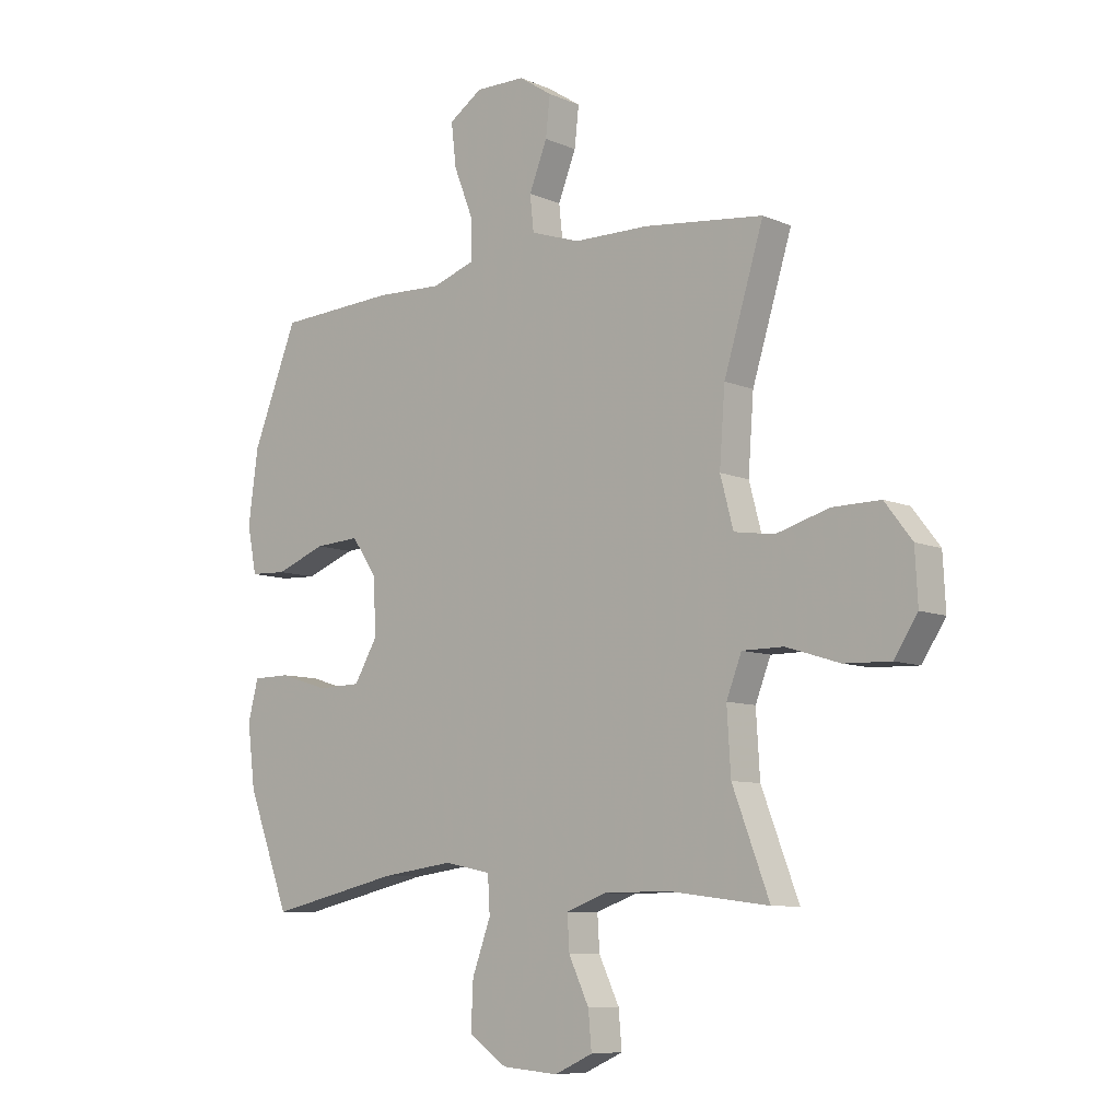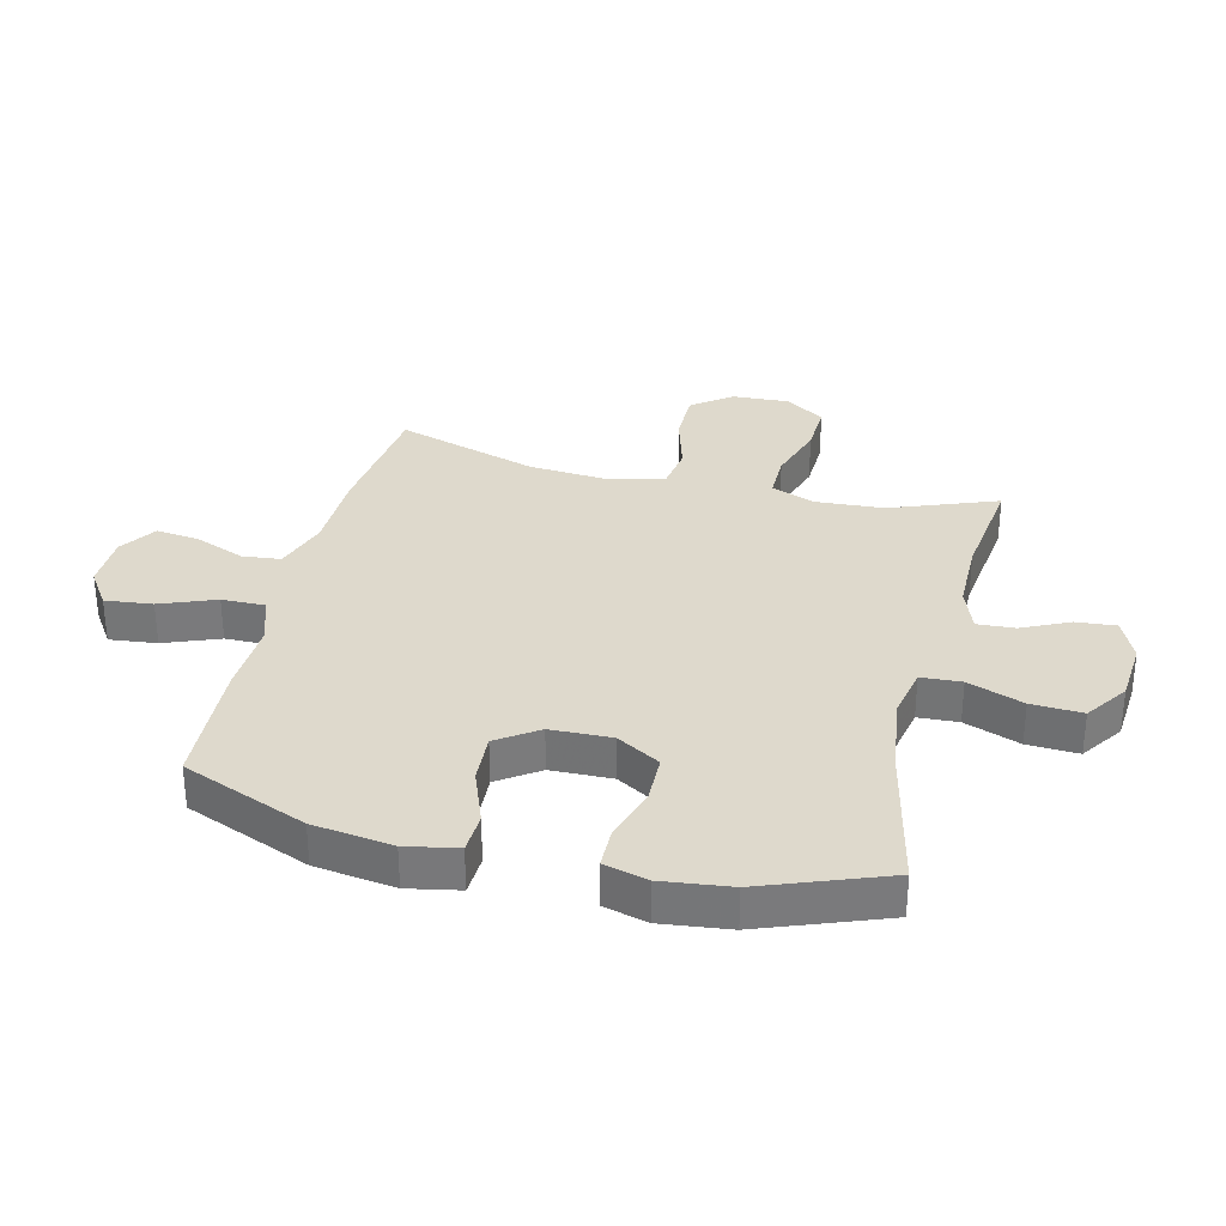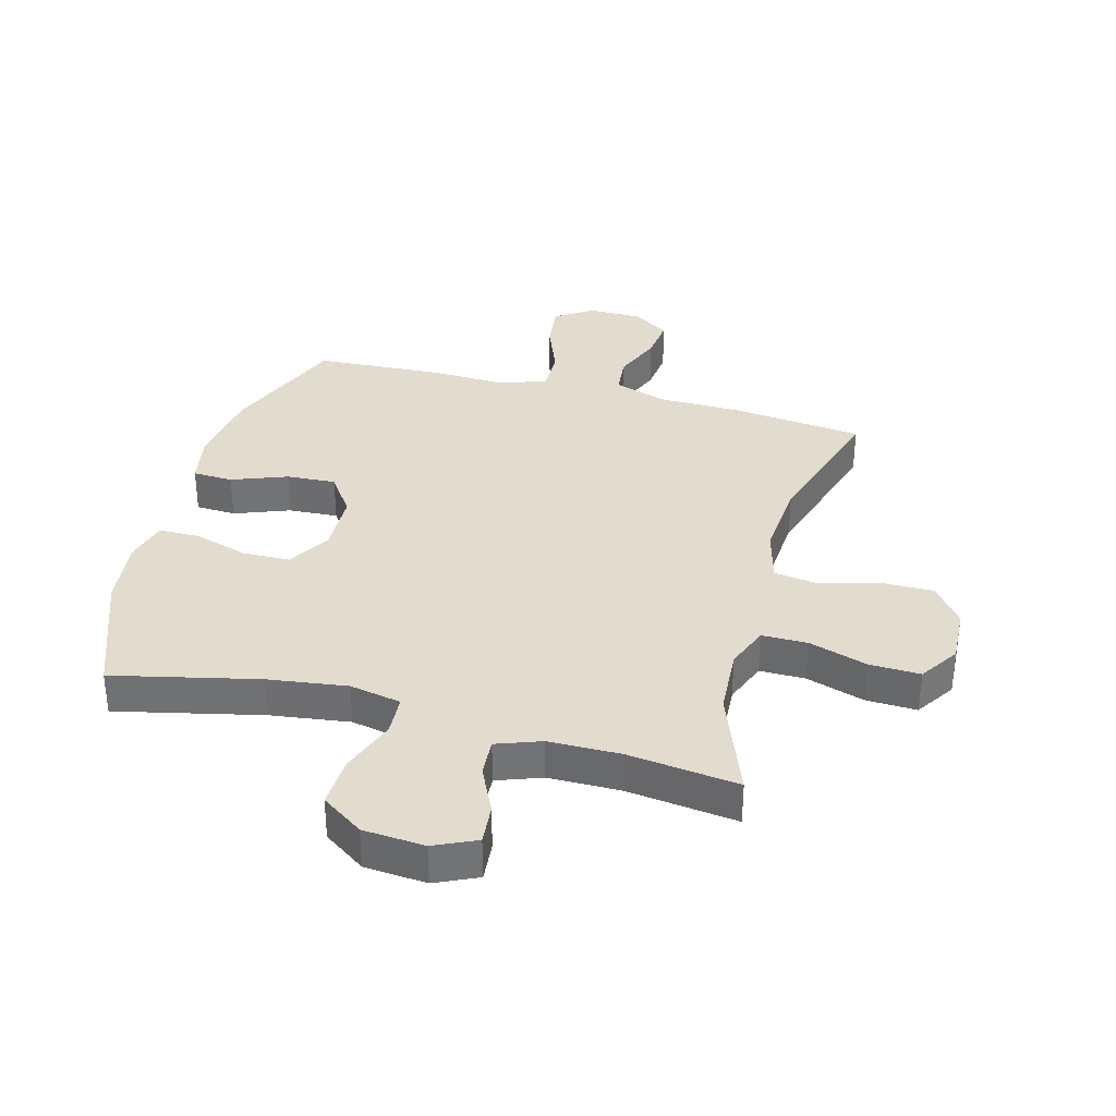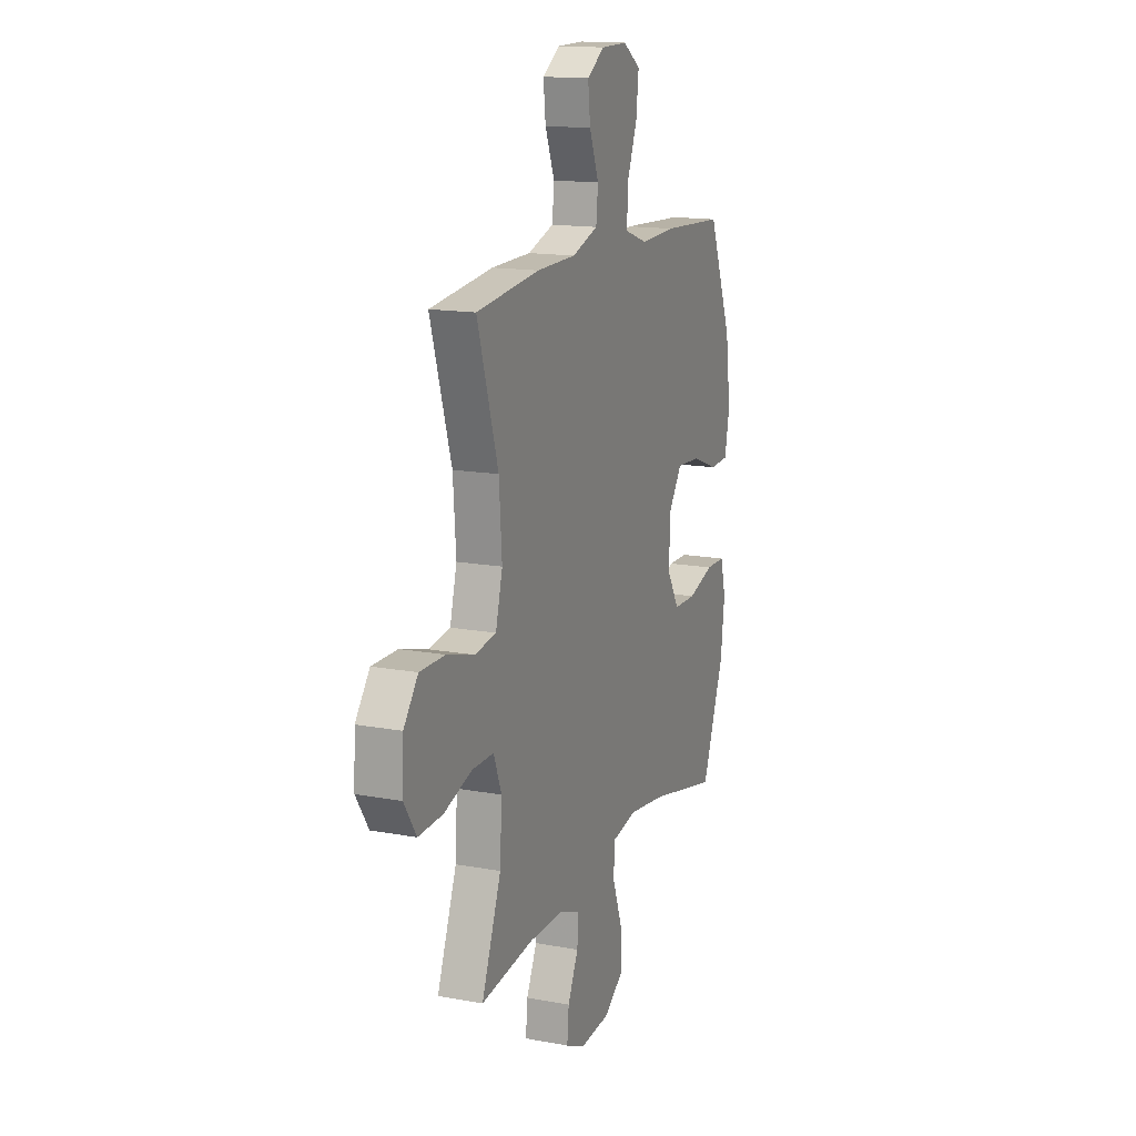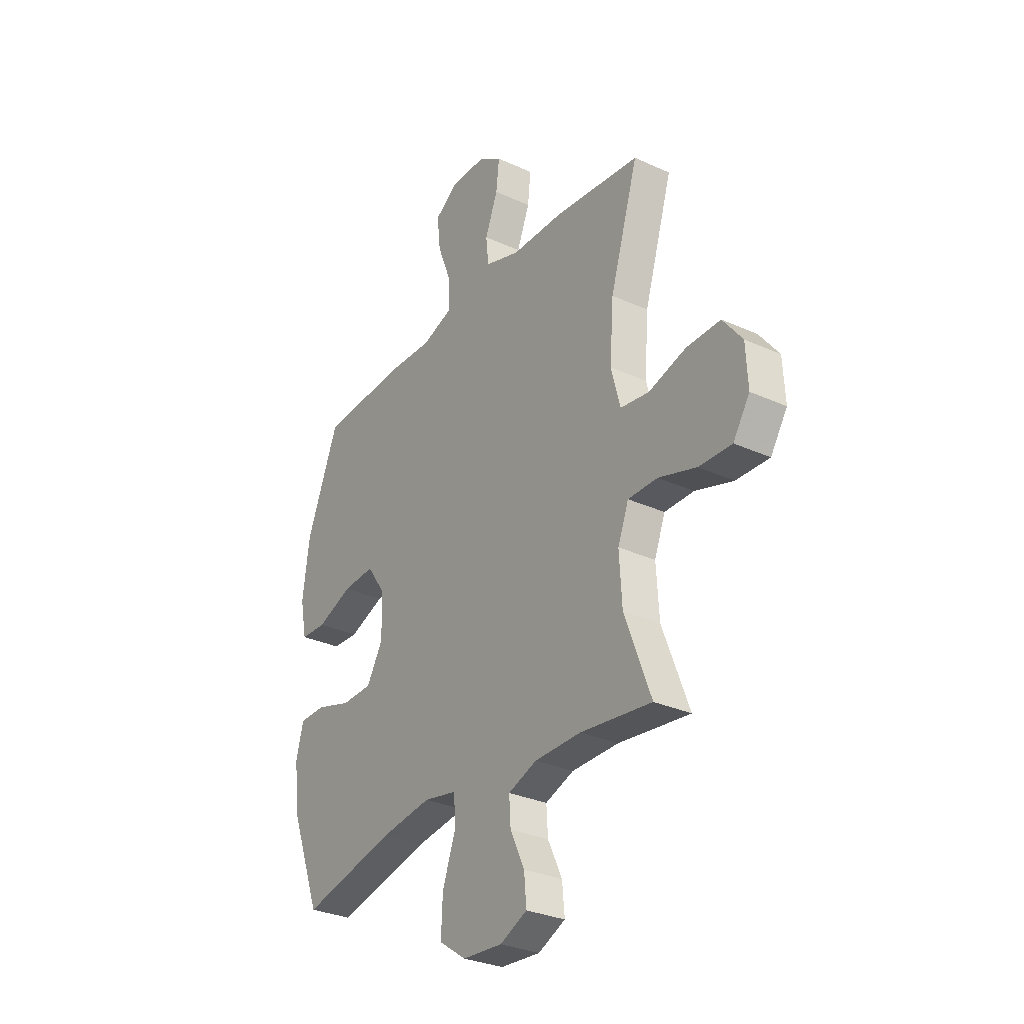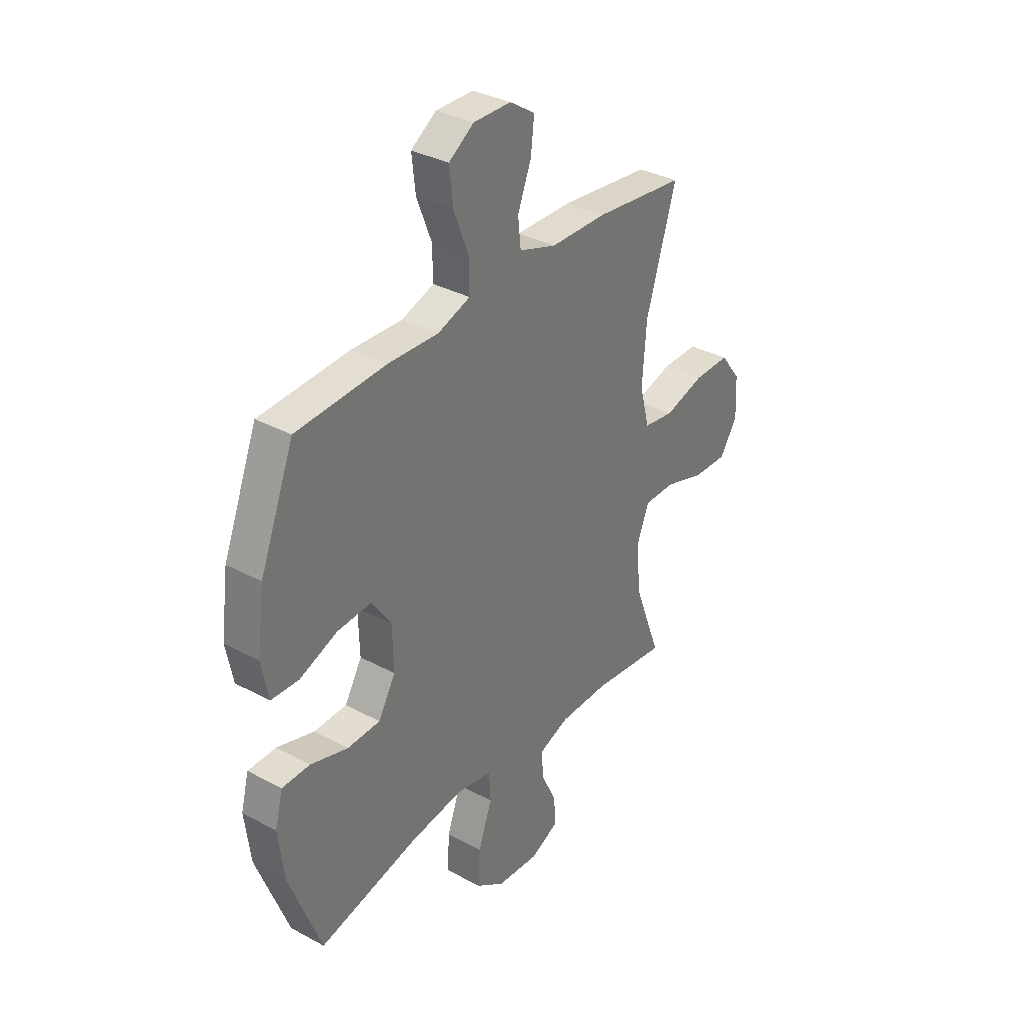
<metadata>
{"format":"obj","ext":"obj","renderer":"f3d","projection":"perspective","resolution":1024,"background":"white","views":[{"elev":-8.5,"azim":-139.0,"up":"+Z"},{"elev":32.2,"azim":103.9,"up":"+Y"},{"elev":34.6,"azim":-164.9,"up":"+Y"},{"elev":15.2,"azim":-68.5,"up":"+Z"},{"elev":-30.4,"azim":-123.5,"up":"+Z"},{"elev":34.2,"azim":126.1,"up":"+Z"}]}
</metadata>
<code>
v -0.5 0.07 -0.5
v -0.432 0.07 -0.322
v -0.425 0.07 -0.208
v -0.453 0.07 -0.136
v -0.529 0.07 -0.136
v -0.627 0.07 -0.167
v -0.712 0.07 -0.17
v -0.755 0.07 -0.104
v -0.75 0.07 -0.009
v -0.7 0.07 0.056
v -0.612 0.07 0.055
v -0.515 0.07 0.027
v -0.441 0.07 0.038
v -0.417 0.07 0.128
v -0.427 0.07 0.263
v -0.5 0.07 0.5
v -0.28 0.07 0.525
v -0.143 0.07 0.527
v -0.052 0.07 0.557
v -0.045 0.07 0.622
v -0.078 0.07 0.705
v -0.086 0.07 0.777
v -0.025 0.07 0.817
v 0.066 0.07 0.818
v 0.127 0.07 0.777
v 0.118 0.07 0.698
v 0.082 0.07 0.606
v 0.081 0.07 0.534
v 0.16 0.07 0.507
v 0.283 0.07 0.512
v 0.5 0.07 0.5
v 0.583 0.07 0.292
v 0.601 0.07 0.159
v 0.584 0.07 0.073
v 0.517 0.07 0.07
v 0.425 0.07 0.105
v 0.342 0.07 0.11
v 0.295 0.07 0.042
v 0.292 0.07 -0.06
v 0.334 0.07 -0.132
v 0.414 0.07 -0.134
v 0.505 0.07 -0.106
v 0.573 0.07 -0.107
v 0.592 0.07 -0.18
v 0.578 0.07 -0.294
v 0.5 0.07 -0.5
v 0.258 0.07 -0.445
v 0.126 0.07 -0.427
v 0.04 0.07 -0.444
v 0.036 0.07 -0.511
v 0.07 0.07 -0.604
v 0.074 0.07 -0.689
v 0.004 0.07 -0.737
v -0.099 0.07 -0.745
v -0.169 0.07 -0.713
v -0.163 0.07 -0.646
v -0.126 0.07 -0.568
v -0.122 0.07 -0.505
v -0.196 0.07 -0.478
v -0.316 0.07 -0.477
v -0.5 0 -0.5
v -0.432 0 -0.322
v -0.425 0 -0.208
v -0.453 0 -0.136
v -0.529 0 -0.136
v -0.627 0 -0.167
v -0.712 0 -0.17
v -0.755 0 -0.104
v -0.75 0 -0.009
v -0.7 0 0.056
v -0.612 0 0.055
v -0.515 0 0.027
v -0.441 0 0.038
v -0.417 0 0.128
v -0.427 0 0.263
v -0.5 0 0.5
v -0.28 0 0.525
v -0.143 0 0.527
v -0.052 0 0.557
v -0.045 0 0.622
v -0.078 0 0.705
v -0.086 0 0.777
v -0.025 0 0.817
v 0.066 0 0.818
v 0.127 0 0.777
v 0.118 0 0.698
v 0.082 0 0.606
v 0.081 0 0.534
v 0.16 0 0.507
v 0.283 0 0.512
v 0.5 0 0.5
v 0.583 0 0.292
v 0.601 0 0.159
v 0.584 0 0.073
v 0.517 0 0.07
v 0.425 0 0.105
v 0.342 0 0.11
v 0.295 0 0.042
v 0.292 0 -0.06
v 0.334 0 -0.132
v 0.414 0 -0.134
v 0.505 0 -0.106
v 0.573 0 -0.107
v 0.592 0 -0.18
v 0.578 0 -0.294
v 0.5 0 -0.5
v 0.258 0 -0.445
v 0.126 0 -0.427
v 0.04 0 -0.444
v 0.036 0 -0.511
v 0.07 0 -0.604
v 0.074 0 -0.689
v 0.004 0 -0.737
v -0.099 0 -0.745
v -0.169 0 -0.713
v -0.163 0 -0.646
v -0.126 0 -0.568
v -0.122 0 -0.505
v -0.196 0 -0.478
v -0.316 0 -0.477
f 55 56 57
f 54 55 57
f 53 54 57
f 52 53 57
f 51 52 57
f 50 51 57
f 49 50 57 58
f 45 46 47
f 44 45 47
f 43 44 47
f 42 43 47
f 41 42 47
f 40 41 47 48
f 39 40 48 49
f 34 35 36
f 33 34 36
f 32 33 36
f 31 32 36
f 30 31 36
f 29 30 36
f 28 29 36 37
f 25 26 27
f 24 25 27
f 23 24 27
f 22 23 27
f 21 22 27
f 20 21 27
f 19 20 27 28
f 28 37 38
f 19 28 38
f 18 19 38
f 49 58 59
f 39 49 59
f 38 39 59
f 18 38 59
f 17 18 59
f 16 17 59
f 15 16 59
f 10 11 12
f 9 10 12
f 8 9 12
f 7 8 12
f 6 7 12
f 5 6 12
f 60 1 2
f 60 2 3
f 14 15 59 60
f 60 3 4
f 14 60 4
f 13 14 4
f 4 5 12 13
f 117 116 115
f 117 115 114
f 117 114 113
f 117 113 112
f 117 112 111
f 117 111 110
f 118 117 110 109
f 107 106 105
f 107 105 104
f 107 104 103
f 107 103 102
f 107 102 101
f 108 107 101 100
f 109 108 100 99
f 96 95 94
f 96 94 93
f 96 93 92
f 96 92 91
f 96 91 90
f 96 90 89
f 97 96 89 88
f 87 86 85
f 87 85 84
f 87 84 83
f 87 83 82
f 87 82 81
f 87 81 80
f 88 87 80 79
f 98 97 88
f 98 88 79
f 98 79 78
f 119 118 109
f 119 109 99
f 119 99 98
f 119 98 78
f 119 78 77
f 119 77 76
f 119 76 75
f 72 71 70
f 72 70 69
f 72 69 68
f 72 68 67
f 72 67 66
f 72 66 65
f 62 61 120
f 63 62 120
f 120 119 75 74
f 64 63 120
f 64 120 74
f 64 74 73
f 73 72 65 64
f 1 61 62 2
f 2 62 63 3
f 3 63 64 4
f 4 64 65 5
f 5 65 66 6
f 6 66 67 7
f 7 67 68 8
f 8 68 69 9
f 9 69 70 10
f 10 70 71 11
f 11 71 72 12
f 12 72 73 13
f 13 73 74 14
f 14 74 75 15
f 15 75 76 16
f 16 76 77 17
f 17 77 78 18
f 18 78 79 19
f 19 79 80 20
f 20 80 81 21
f 21 81 82 22
f 22 82 83 23
f 23 83 84 24
f 24 84 85 25
f 25 85 86 26
f 26 86 87 27
f 27 87 88 28
f 28 88 89 29
f 29 89 90 30
f 30 90 91 31
f 31 91 92 32
f 32 92 93 33
f 33 93 94 34
f 34 94 95 35
f 35 95 96 36
f 36 96 97 37
f 37 97 98 38
f 38 98 99 39
f 39 99 100 40
f 40 100 101 41
f 41 101 102 42
f 42 102 103 43
f 43 103 104 44
f 44 104 105 45
f 45 105 106 46
f 46 106 107 47
f 47 107 108 48
f 48 108 109 49
f 49 109 110 50
f 50 110 111 51
f 51 111 112 52
f 52 112 113 53
f 53 113 114 54
f 54 114 115 55
f 55 115 116 56
f 56 116 117 57
f 57 117 118 58
f 58 118 119 59
f 59 119 120 60
f 60 120 61 1

</code>
